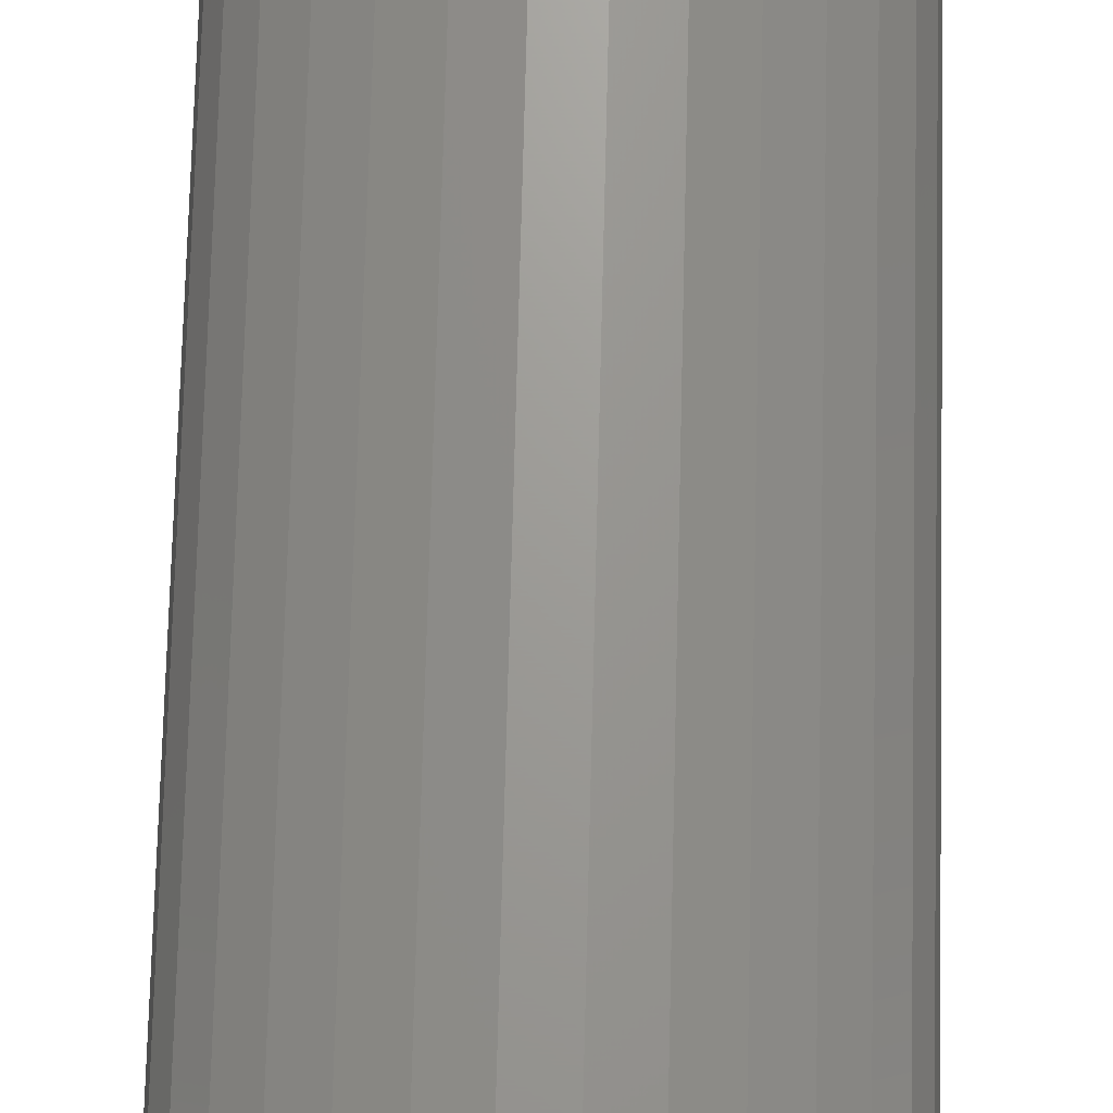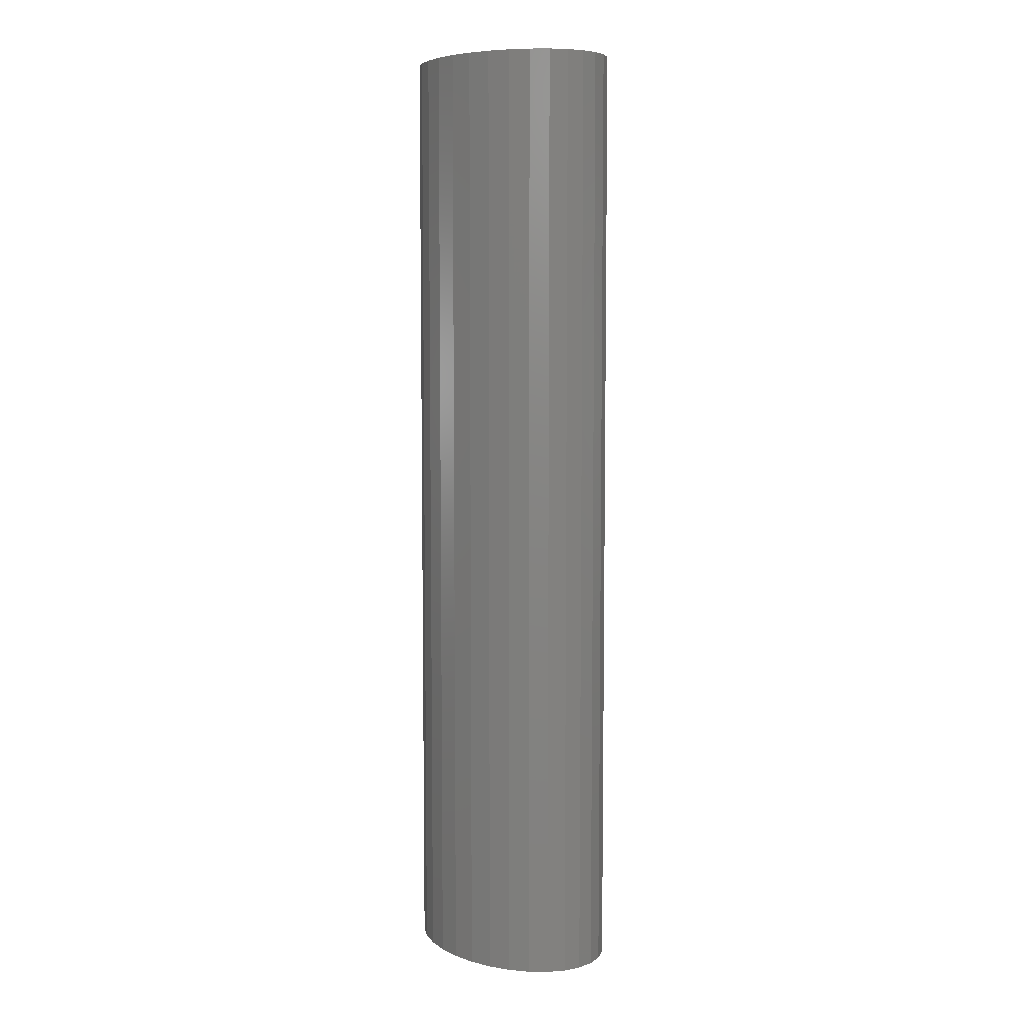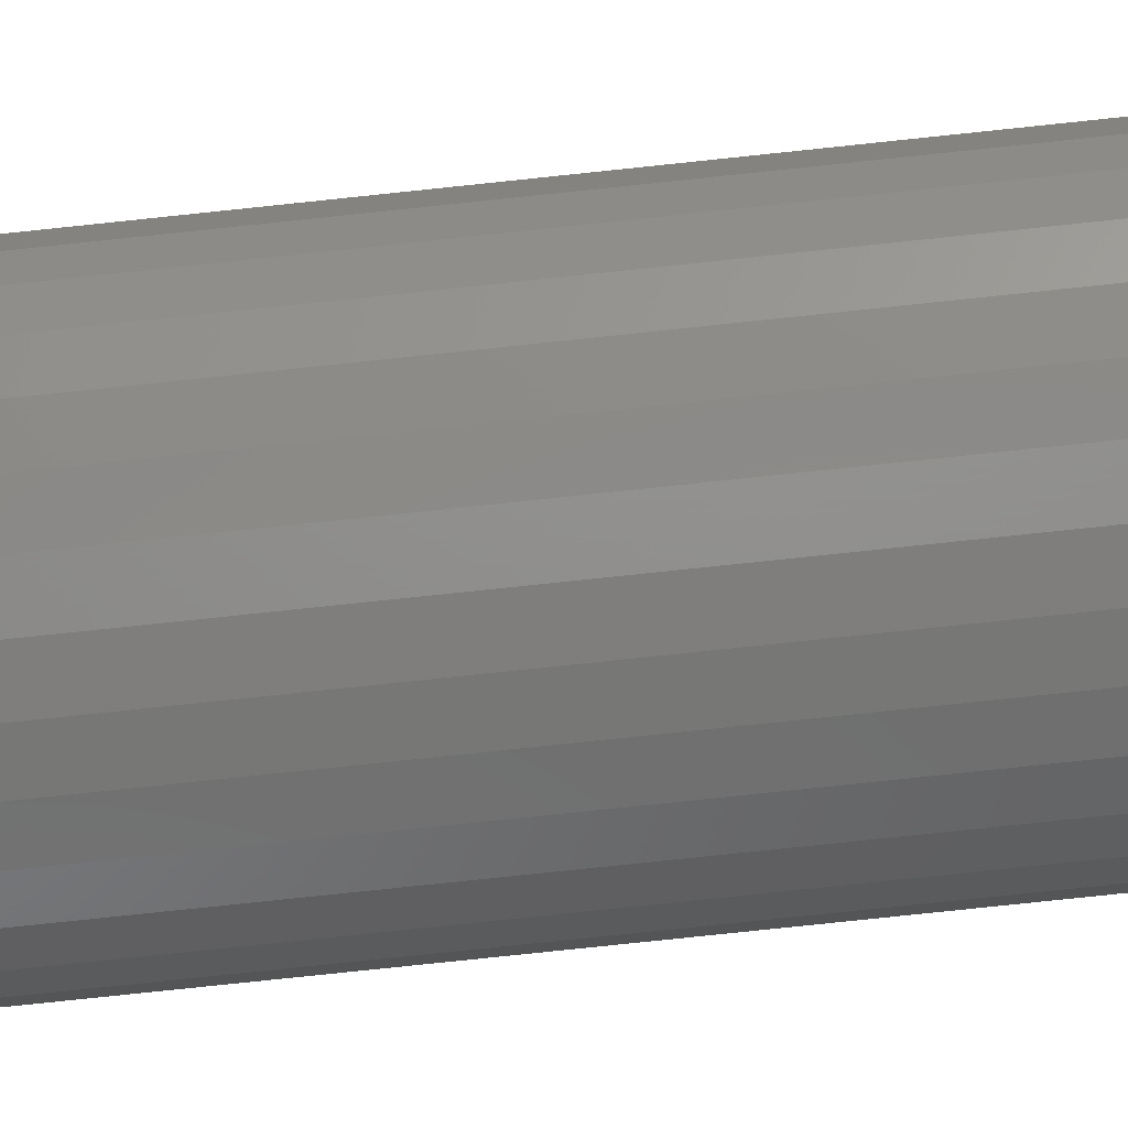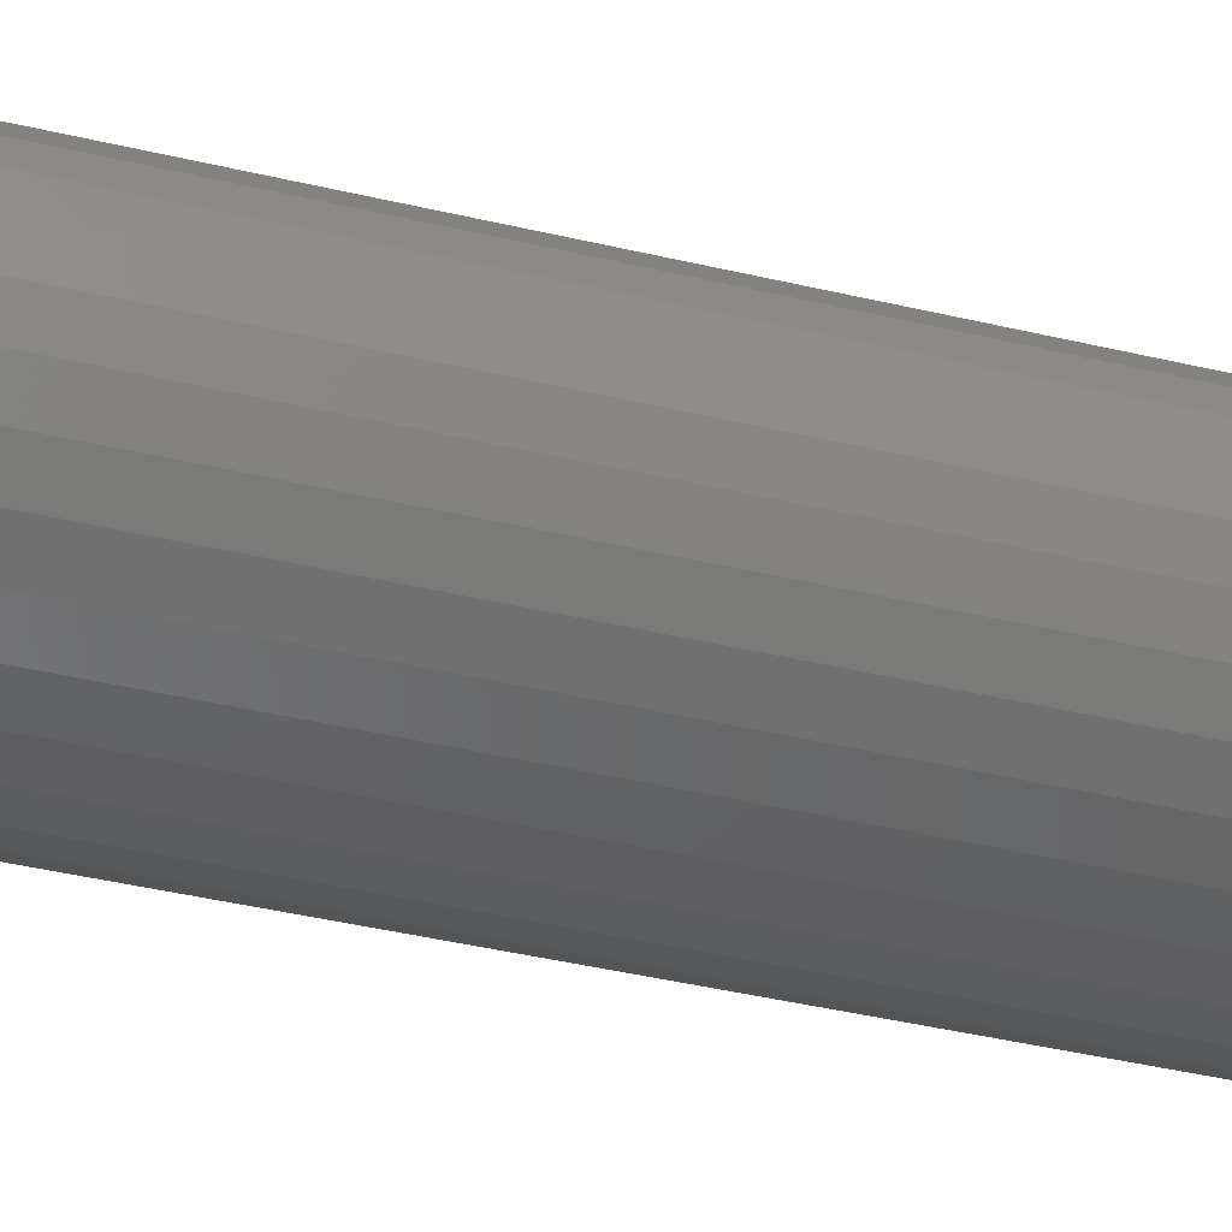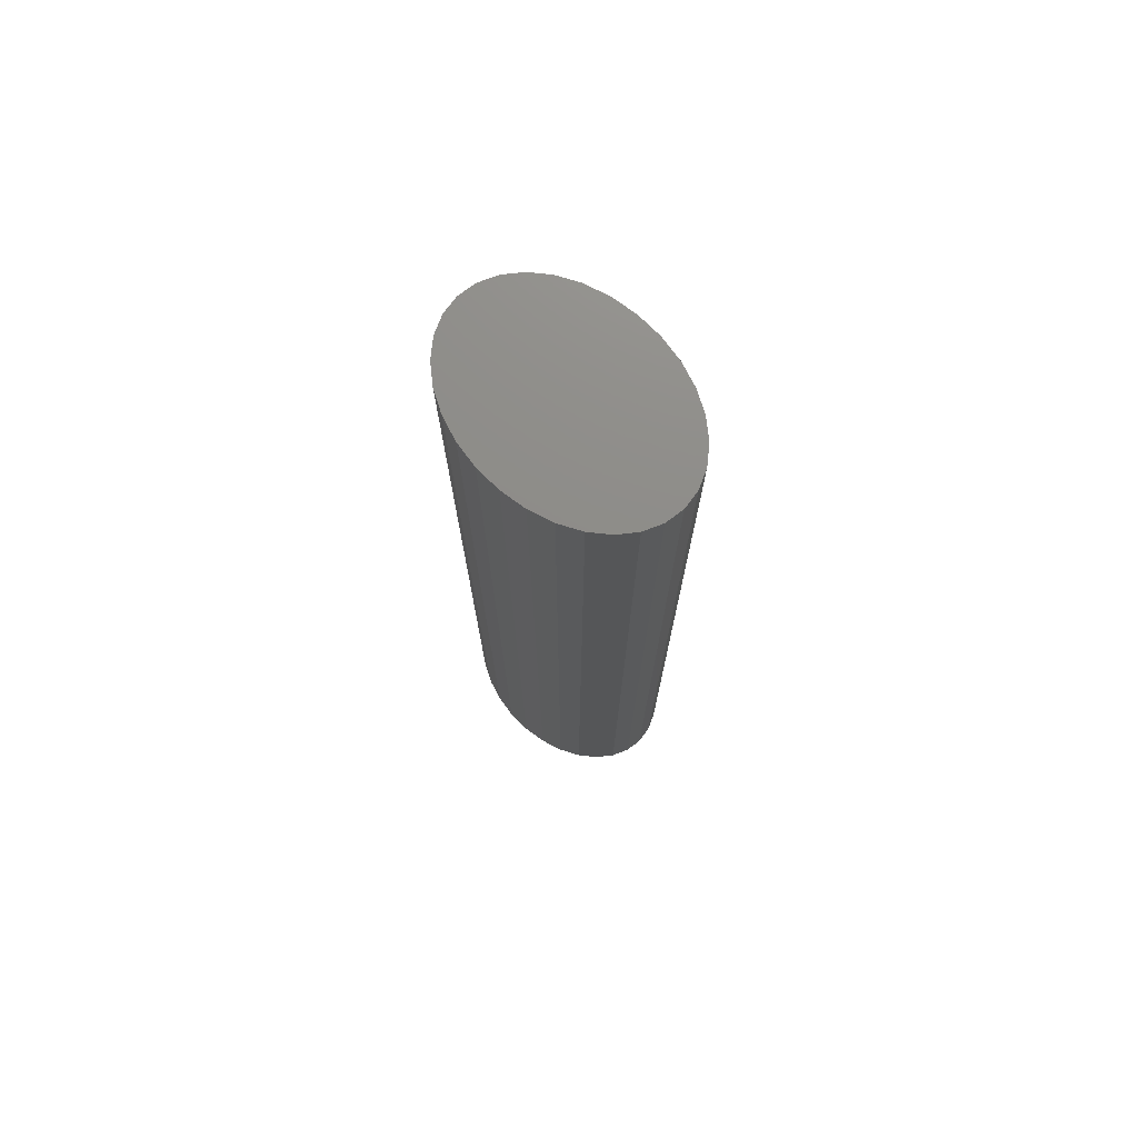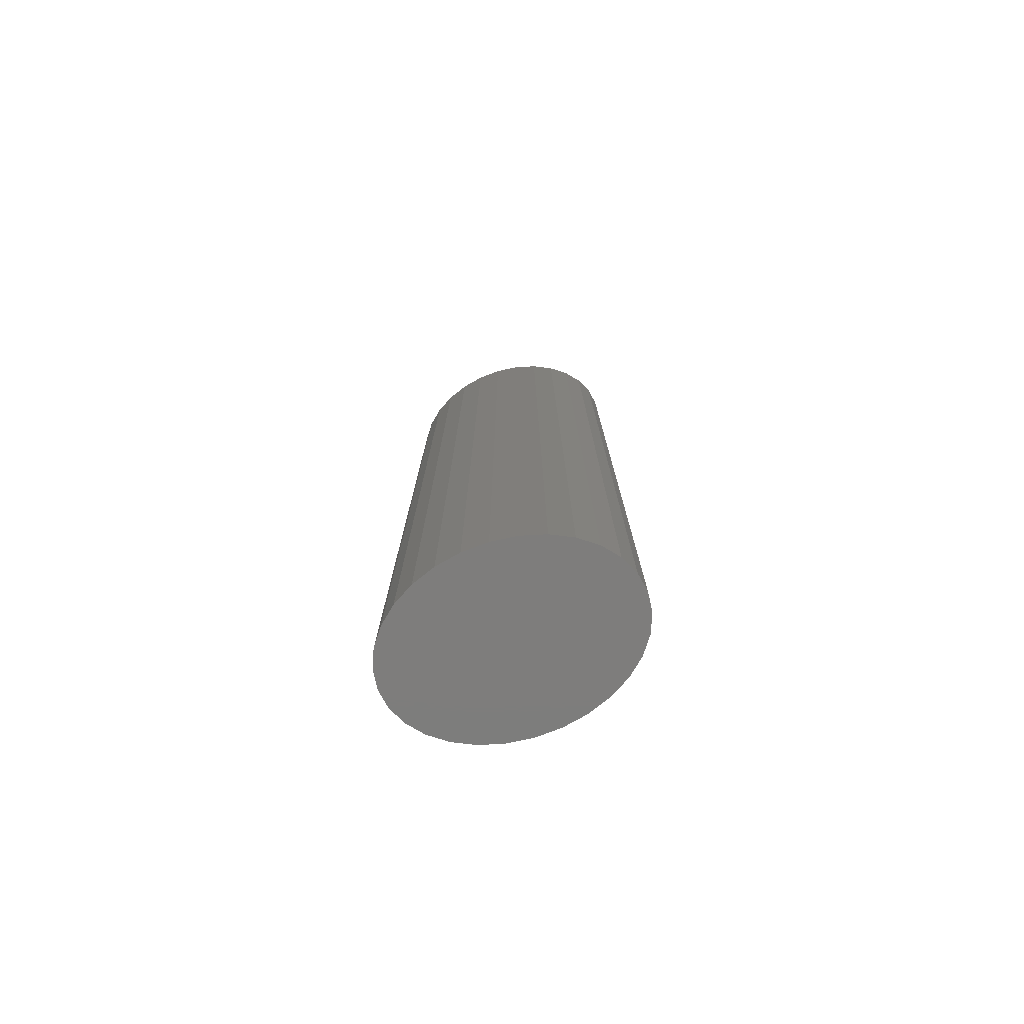
<metadata>
{"format":"stl","ext":"stl","renderer":"f3d","projection":"perspective","resolution":1024,"background":"white","views":[{"elev":69.0,"azim":-178.6,"up":"+Y"},{"elev":6.6,"azim":-126.9,"up":"+Z"},{"elev":-78.2,"azim":96.0,"up":"+Y"},{"elev":-36.0,"azim":-108.0,"up":"+Y"},{"elev":74.8,"azim":44.8,"up":"+Z"},{"elev":-77.1,"azim":20.8,"up":"+Z"}]}
</metadata>
<code>
# stl→obj: 60 verts, 116 faces
v 0.125 0 0.5
v 0.1223 0.01871 -0.5
v 0.1223 0.01871 0.5
v 0.125 0 -0.5
v 0.1142 0.03661 -0.5
v 0.1142 0.03661 0.5
v 0.1011 0.0529 -0.5
v 0.1011 0.0529 0.5
v 0.08364 0.06688 0.5
v 0.08364 0.06688 -0.5
v 0.0625 0.07794 0.5
v 0.0625 0.07794 -0.5
v 0.03863 0.0856 0.5
v 0.03863 0.0856 -0.5
v 0.01307 0.08951 0.5
v 0.01307 0.08951 -0.5
v -0.01307 0.08951 0.5
v -0.01307 0.08951 -0.5
v -0.03863 0.0856 0.5
v -0.03863 0.0856 -0.5
v -0.0625 0.07794 0.5
v -0.0625 0.07794 -0.5
v -0.08364 0.06688 0.5
v -0.08364 0.06688 -0.5
v -0.1011 0.0529 0.5
v -0.1011 0.0529 -0.5
v -0.1142 0.03661 -0.5
v -0.1142 0.03661 0.5
v -0.1223 0.01871 -0.5
v -0.1223 0.01871 0.5
v -0.125 0 -0.5
v -0.125 0 0.5
v -0.1223 -0.01871 -0.5
v -0.1223 -0.01871 0.5
v -0.1142 -0.03661 -0.5
v -0.1142 -0.03661 0.5
v -0.1011 -0.0529 -0.5
v -0.1011 -0.0529 0.5
v -0.08364 -0.06688 0.5
v -0.08364 -0.06688 -0.5
v -0.0625 -0.07794 0.5
v -0.0625 -0.07794 -0.5
v -0.03863 -0.0856 0.5
v -0.03863 -0.0856 -0.5
v -0.01307 -0.08951 0.5
v -0.01307 -0.08951 -0.5
v 0.01307 -0.08951 0.5
v 0.01307 -0.08951 -0.5
v 0.03863 -0.0856 0.5
v 0.03863 -0.0856 -0.5
v 0.0625 -0.07794 0.5
v 0.0625 -0.07794 -0.5
v 0.08364 -0.06688 0.5
v 0.08364 -0.06688 -0.5
v 0.1011 -0.0529 0.5
v 0.1011 -0.0529 -0.5
v 0.1142 -0.03661 -0.5
v 0.1142 -0.03661 0.5
v 0.1223 -0.01871 -0.5
v 0.1223 -0.01871 0.5
f 1 2 3
f 2 1 4
f 3 5 6
f 5 3 2
f 6 7 8
f 7 6 5
f 7 9 8
f 9 7 10
f 10 11 9
f 11 10 12
f 12 13 11
f 13 12 14
f 14 15 13
f 15 14 16
f 16 17 15
f 17 16 18
f 18 19 17
f 19 18 20
f 20 21 19
f 21 20 22
f 22 23 21
f 23 22 24
f 24 25 23
f 25 24 26
f 27 25 26
f 25 27 28
f 29 28 27
f 28 29 30
f 31 30 29
f 30 31 32
f 33 32 31
f 32 33 34
f 35 34 33
f 34 35 36
f 37 36 35
f 36 37 38
f 37 39 38
f 39 37 40
f 40 41 39
f 41 40 42
f 42 43 41
f 43 42 44
f 44 45 43
f 45 44 46
f 46 47 45
f 47 46 48
f 48 49 47
f 49 48 50
f 50 51 49
f 51 50 52
f 52 53 51
f 53 52 54
f 54 55 53
f 55 54 56
f 55 57 58
f 57 55 56
f 58 59 60
f 59 58 57
f 60 4 1
f 4 60 59
f 59 2 4
f 57 2 59
f 57 5 2
f 56 5 57
f 56 7 5
f 54 7 56
f 54 10 7
f 52 10 54
f 52 12 10
f 50 12 52
f 50 14 12
f 48 14 50
f 48 16 14
f 46 16 48
f 46 18 16
f 44 18 46
f 44 20 18
f 42 20 44
f 42 22 20
f 40 22 42
f 40 24 22
f 37 24 40
f 37 26 24
f 35 26 37
f 35 27 26
f 33 27 35
f 33 29 27
f 29 33 31
f 3 60 1
f 6 60 3
f 6 58 60
f 8 58 6
f 8 55 58
f 9 55 8
f 9 53 55
f 11 53 9
f 11 51 53
f 13 51 11
f 13 49 51
f 15 49 13
f 15 47 49
f 17 47 15
f 17 45 47
f 19 45 17
f 19 43 45
f 21 43 19
f 21 41 43
f 23 41 21
f 23 39 41
f 25 39 23
f 25 38 39
f 28 38 25
f 28 36 38
f 30 36 28
f 30 34 36
f 34 30 32

</code>
